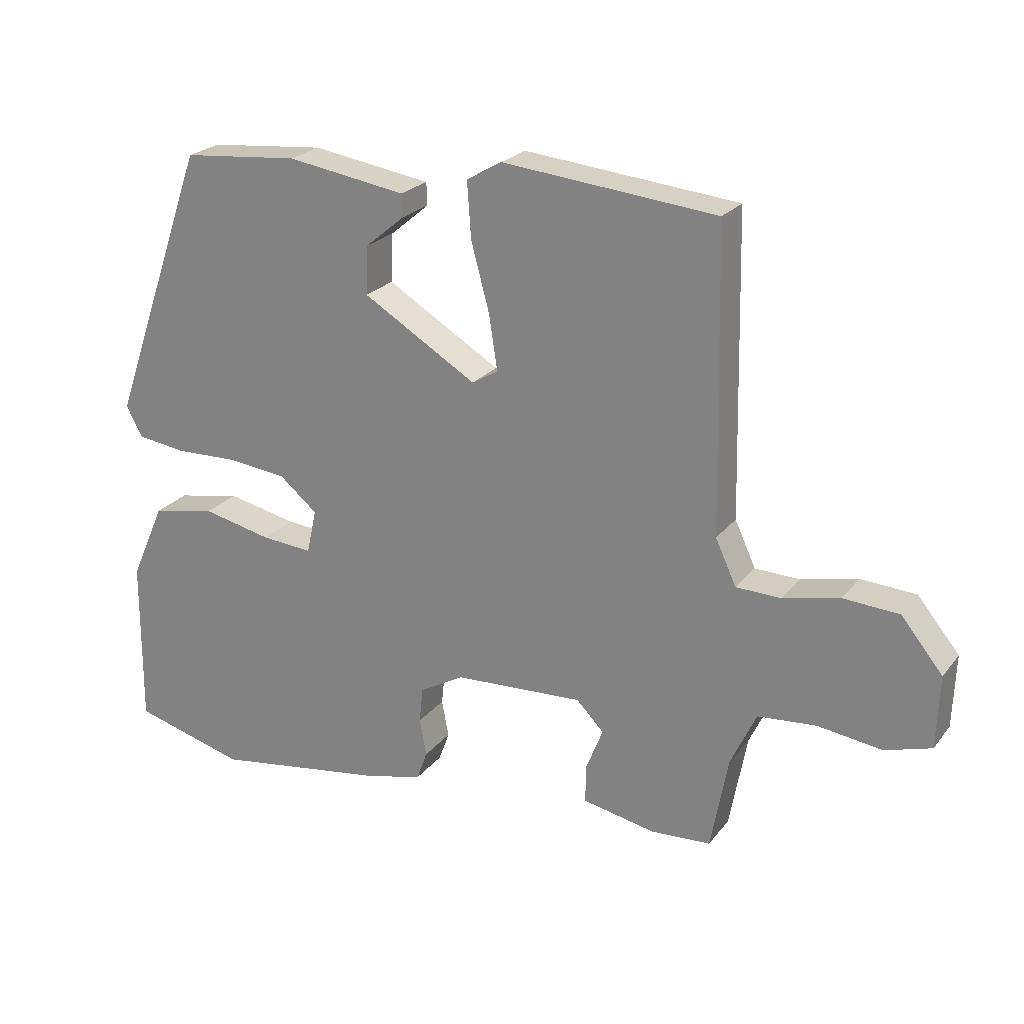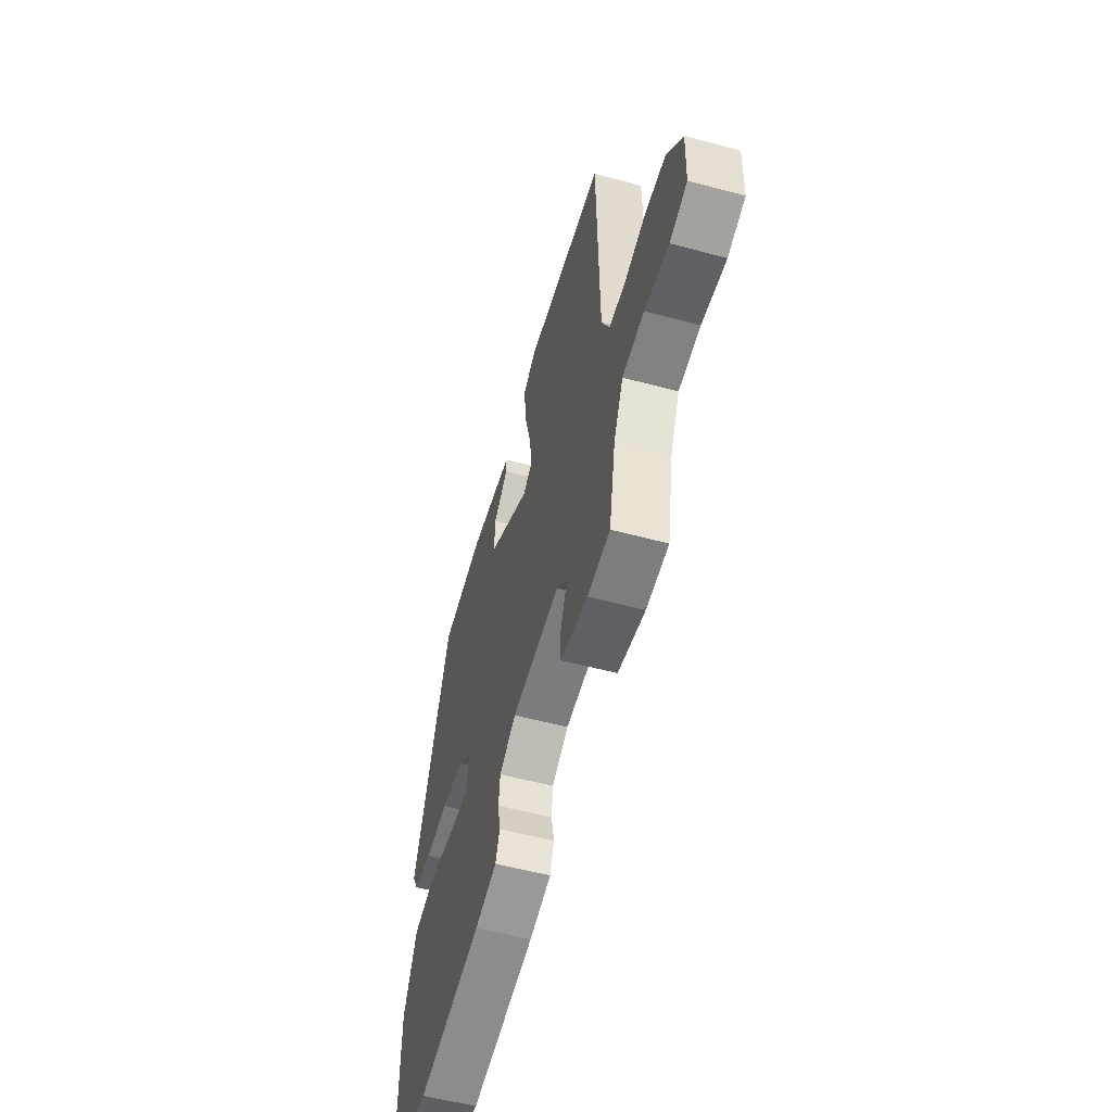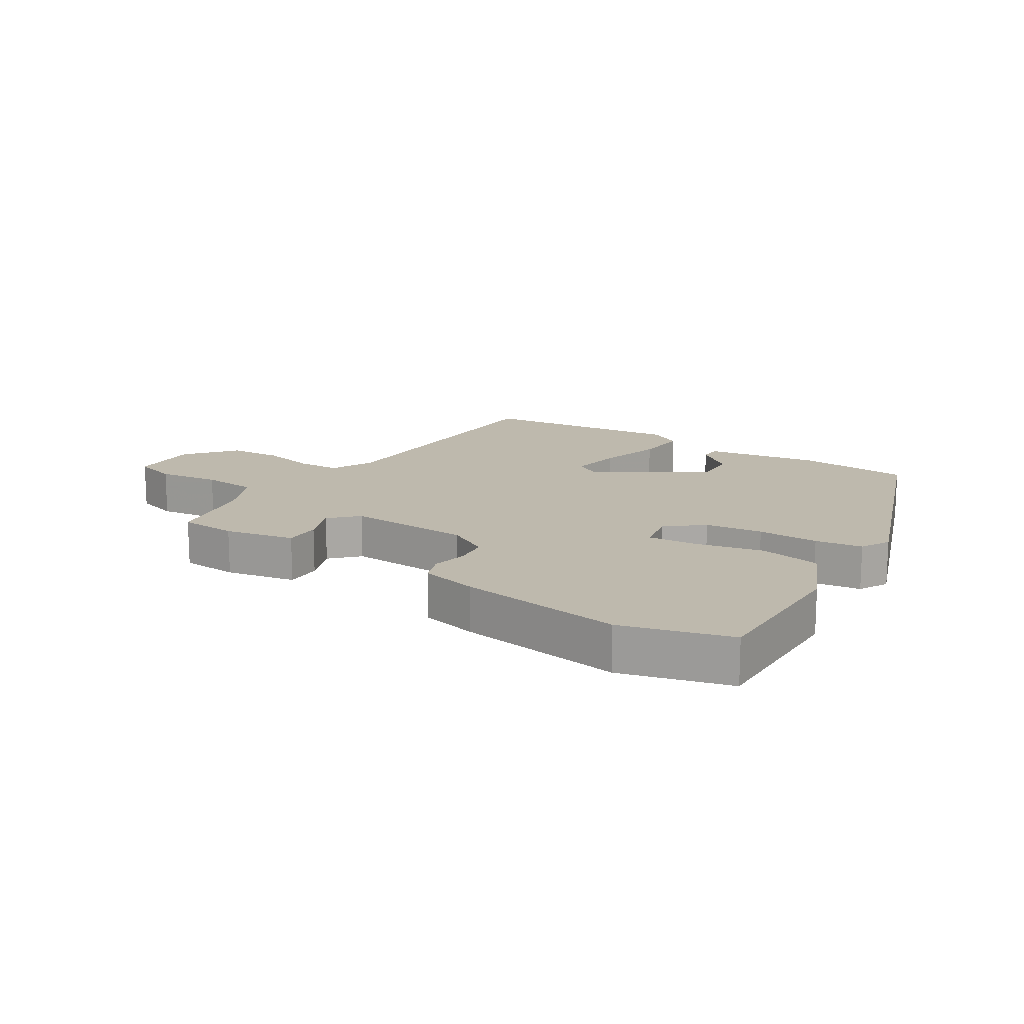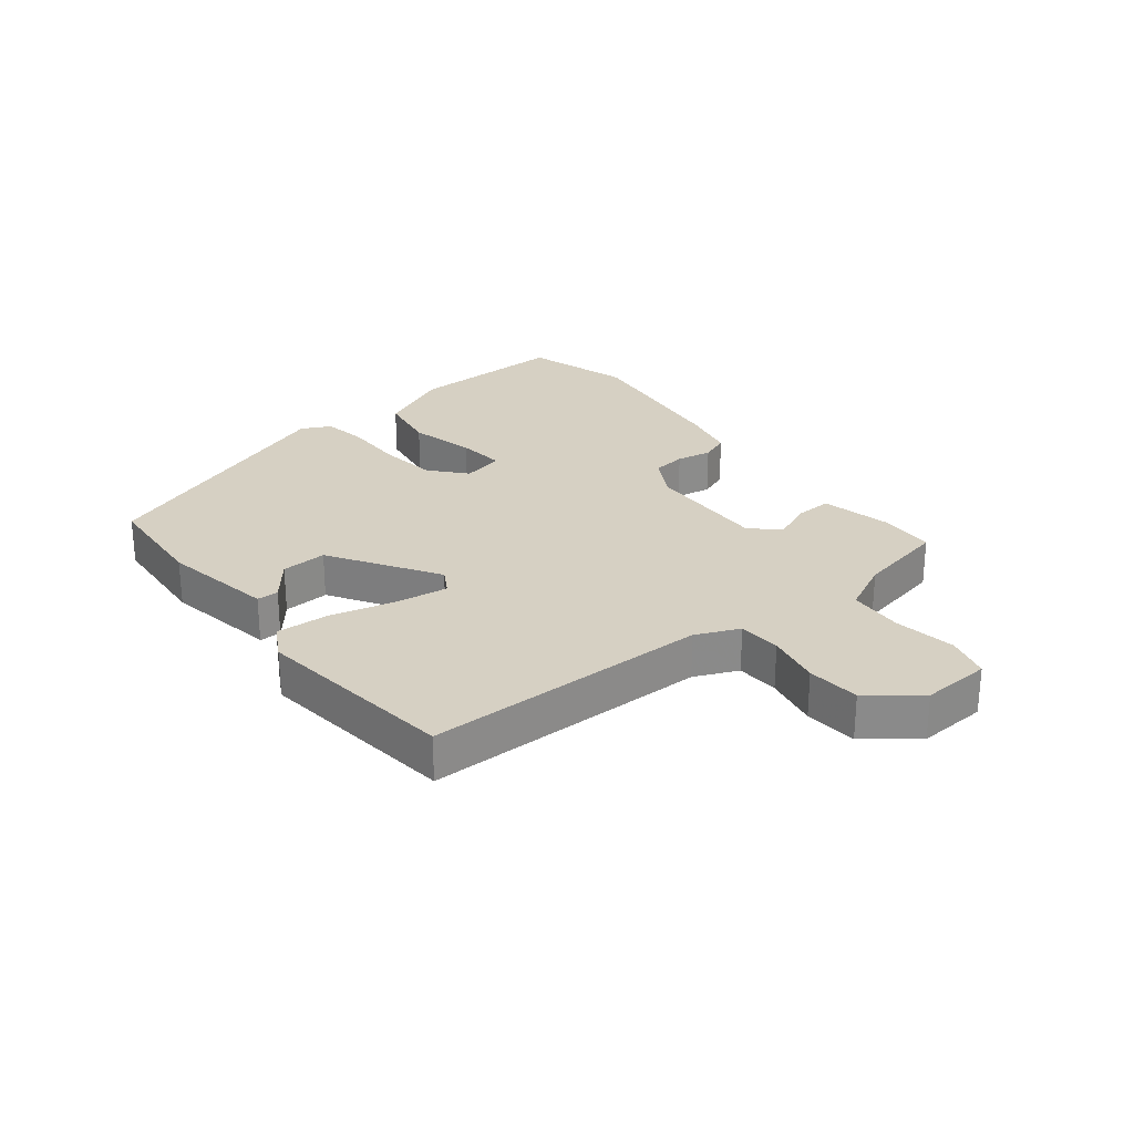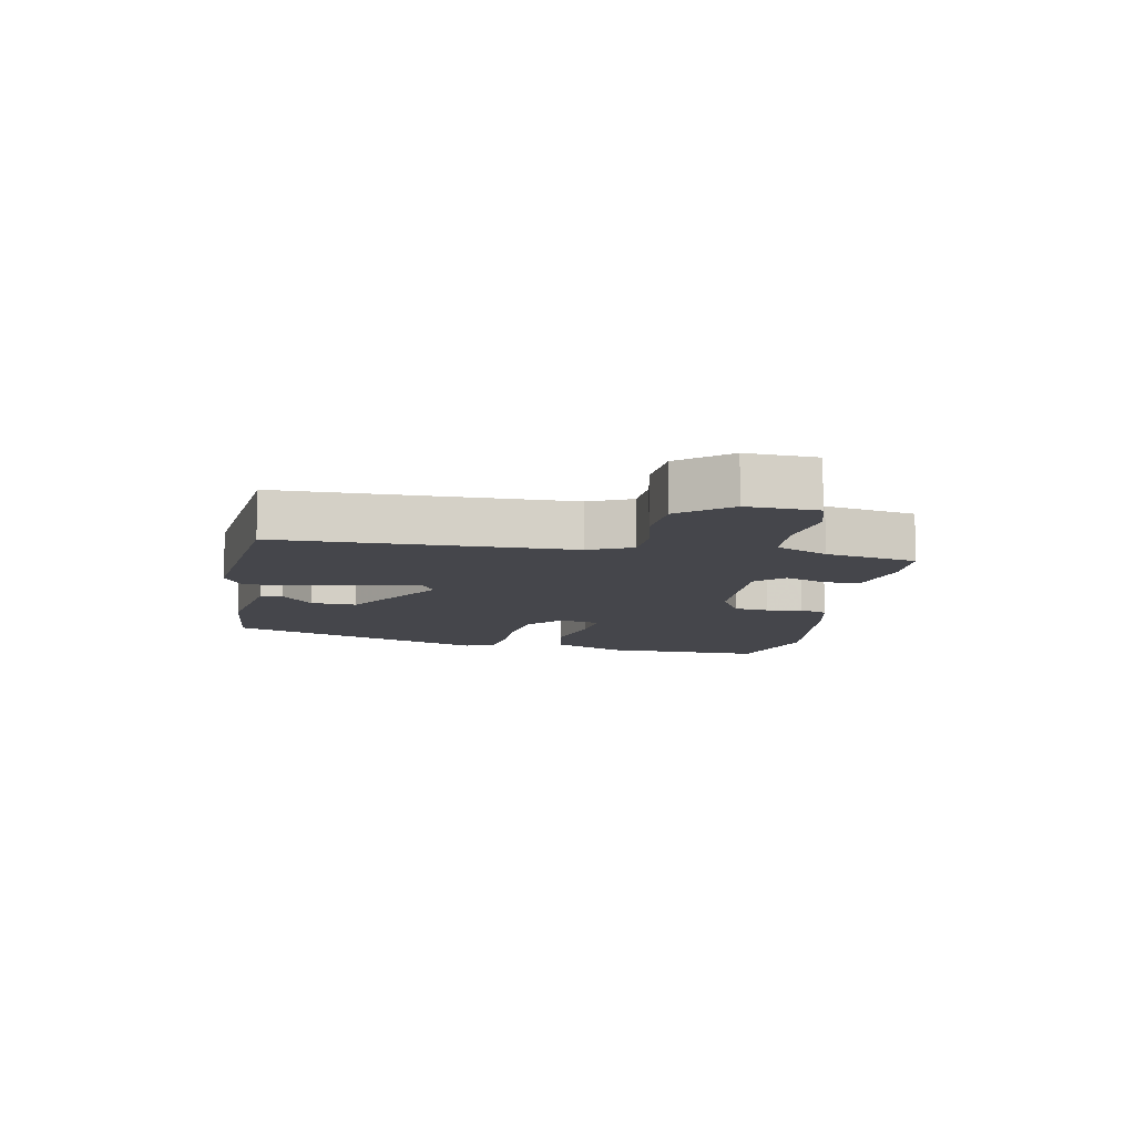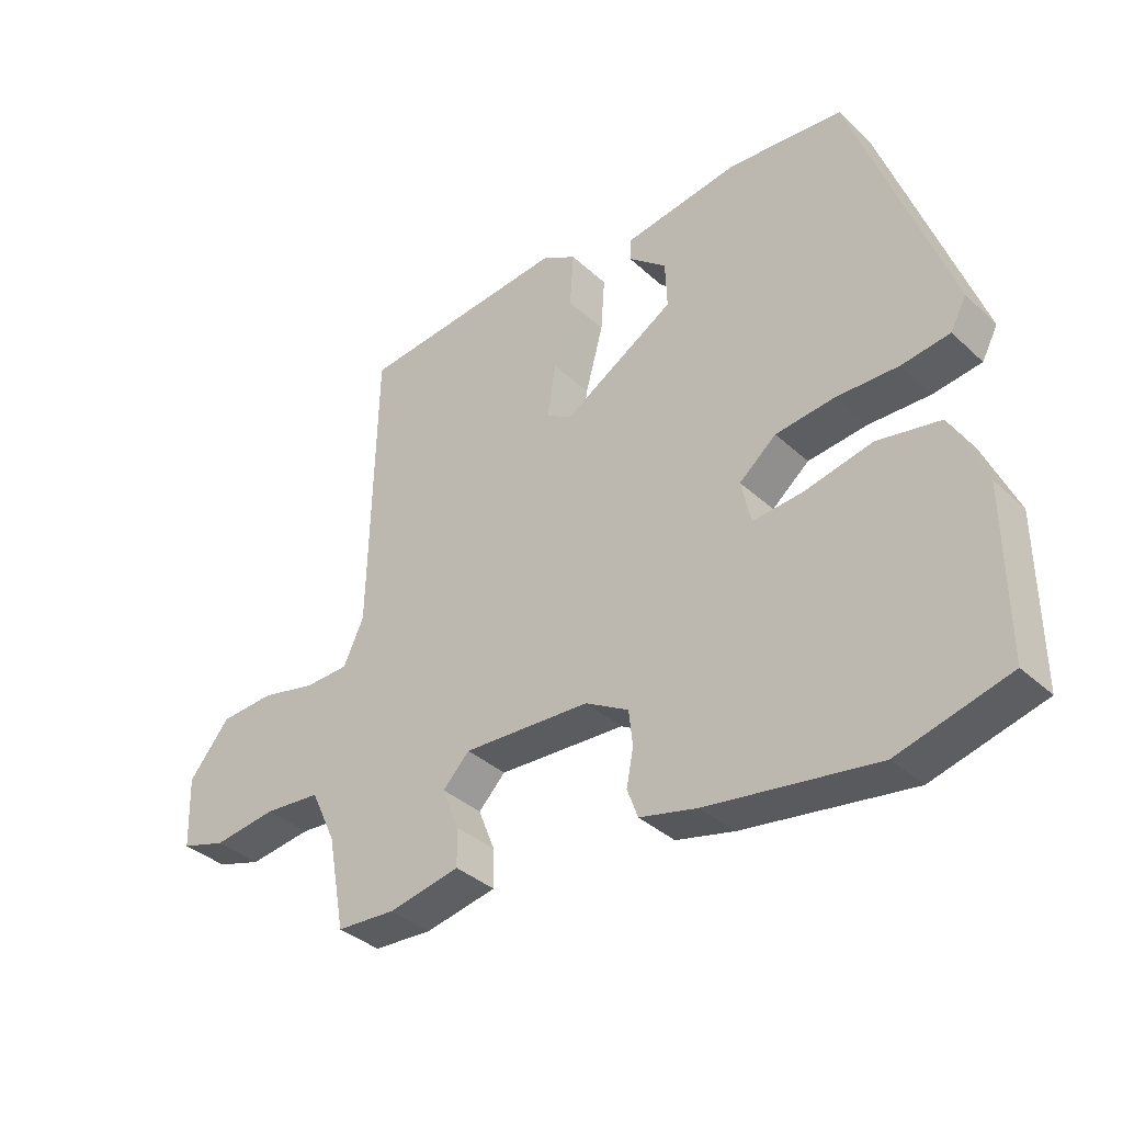
<metadata>
{"format":"obj","ext":"obj","renderer":"f3d","projection":"perspective","resolution":1024,"background":"white","views":[{"elev":23.5,"azim":28.1,"up":"+Z"},{"elev":-55.5,"azim":74.2,"up":"+Z"},{"elev":15.2,"azim":-147.6,"up":"+Y"},{"elev":26.5,"azim":50.5,"up":"+Y"},{"elev":-10.0,"azim":78.7,"up":"+Y"},{"elev":-36.7,"azim":-139.6,"up":"+Z"}]}
</metadata>
<code>
v -0.356 0.07 -0.538
v -0.529 0.07 -0.492
v -0.527 0.07 -0.233
v -0.474 0.07 -0.114
v -0.376 0.07 -0.095
v -0.269 0.07 -0.118
v -0.191 0.07 -0.124
v -0.176 0.07 -0.056
v -0.234 0.07 -0.008
v -0.326 0.07 0.002
v -0.423 0.07 -0.001
v -0.498 0.07 0.009
v -0.523 0.07 0.056
v -0.372 0.07 0.479
v -0.193 0.07 0.496
v -0.01 0.07 0.468
v -0.009 0.07 0.433
v -0.069 0.07 0.383
v -0.072 0.07 0.309
v 0.103 0.07 0.204
v 0.143 0.07 0.228
v 0.13 0.07 0.312
v 0.102 0.07 0.416
v 0.096 0.07 0.502
v 0.15 0.07 0.533
v 0.478 0.07 0.501
v 0.488 0.07 0.042
v 0.52 0.07 -0.027
v 0.589 0.07 -0.029
v 0.676 0.07 -0.009
v 0.761 0.07 -0.014
v 0.825 0.07 -0.092
v 0.821 0.07 -0.204
v 0.75 0.07 -0.226
v 0.651 0.07 -0.213
v 0.562 0.07 -0.221
v 0.523 0.07 -0.305
v 0.496 0.07 -0.451
v 0.404 0.07 -0.457
v 0.292 0.07 -0.435
v 0.293 0.07 -0.376
v 0.319 0.07 -0.31
v 0.277 0.07 -0.267
v 0.078 0.07 -0.278
v 0.01 0.07 -0.317
v 0.004 0.07 -0.372
v 0.015 0.07 -0.429
v -0.002 0.07 -0.475
v -0.092 0.07 -0.497
v -0.356 0 -0.538
v -0.529 0 -0.492
v -0.527 0 -0.233
v -0.474 0 -0.114
v -0.376 0 -0.095
v -0.269 0 -0.118
v -0.191 0 -0.124
v -0.176 0 -0.056
v -0.234 0 -0.008
v -0.326 0 0.002
v -0.423 0 -0.001
v -0.498 0 0.009
v -0.523 0 0.056
v -0.372 0 0.479
v -0.193 0 0.496
v -0.01 0 0.468
v -0.009 0 0.433
v -0.069 0 0.383
v -0.072 0 0.309
v 0.103 0 0.204
v 0.143 0 0.228
v 0.13 0 0.312
v 0.102 0 0.416
v 0.096 0 0.502
v 0.15 0 0.533
v 0.478 0 0.501
v 0.488 0 0.042
v 0.52 0 -0.027
v 0.589 0 -0.029
v 0.676 0 -0.009
v 0.761 0 -0.014
v 0.825 0 -0.092
v 0.821 0 -0.204
v 0.75 0 -0.226
v 0.651 0 -0.213
v 0.562 0 -0.221
v 0.523 0 -0.305
v 0.496 0 -0.451
v 0.404 0 -0.457
v 0.292 0 -0.435
v 0.293 0 -0.376
v 0.319 0 -0.31
v 0.277 0 -0.267
v 0.078 0 -0.278
v 0.01 0 -0.317
v 0.004 0 -0.372
v 0.015 0 -0.429
v -0.002 0 -0.475
v -0.092 0 -0.497
f 46 47 48 49
f 45 46 49 1
f 39 40 41 42
f 37 38 39 42
f 36 37 42 43
f 32 33 34 35
f 32 35 36
f 29 30 31 32
f 28 29 32 36
f 27 28 36 43
f 22 23 24 25
f 21 22 25 26
f 15 16 17 18
f 15 18 19
f 14 15 19
f 13 14 19 20
f 10 11 12 13
f 9 10 13 20
f 3 4 5 6
f 3 6 7
f 45 1 2 3
f 44 45 3 7
f 21 26 27 43
f 8 9 20 21
f 21 43 44
f 7 8 21 44
f 98 97 96 95
f 50 98 95 94
f 91 90 89 88
f 91 88 87 86
f 92 91 86 85
f 84 83 82 81
f 85 84 81
f 81 80 79 78
f 85 81 78 77
f 92 85 77 76
f 74 73 72 71
f 75 74 71 70
f 67 66 65 64
f 68 67 64
f 68 64 63
f 69 68 63 62
f 62 61 60 59
f 69 62 59 58
f 55 54 53 52
f 56 55 52
f 52 51 50 94
f 56 52 94 93
f 92 76 75 70
f 70 69 58 57
f 93 92 70
f 93 70 57 56
f 1 50 51 2
f 2 51 52 3
f 3 52 53 4
f 4 53 54 5
f 5 54 55 6
f 6 55 56 7
f 7 56 57 8
f 8 57 58 9
f 9 58 59 10
f 10 59 60 11
f 11 60 61 12
f 12 61 62 13
f 13 62 63 14
f 14 63 64 15
f 15 64 65 16
f 16 65 66 17
f 17 66 67 18
f 18 67 68 19
f 19 68 69 20
f 20 69 70 21
f 21 70 71 22
f 22 71 72 23
f 23 72 73 24
f 24 73 74 25
f 25 74 75 26
f 26 75 76 27
f 27 76 77 28
f 28 77 78 29
f 29 78 79 30
f 30 79 80 31
f 31 80 81 32
f 32 81 82 33
f 33 82 83 34
f 34 83 84 35
f 35 84 85 36
f 36 85 86 37
f 37 86 87 38
f 38 87 88 39
f 39 88 89 40
f 40 89 90 41
f 41 90 91 42
f 42 91 92 43
f 43 92 93 44
f 44 93 94 45
f 45 94 95 46
f 46 95 96 47
f 47 96 97 48
f 48 97 98 49
f 49 98 50 1

</code>
